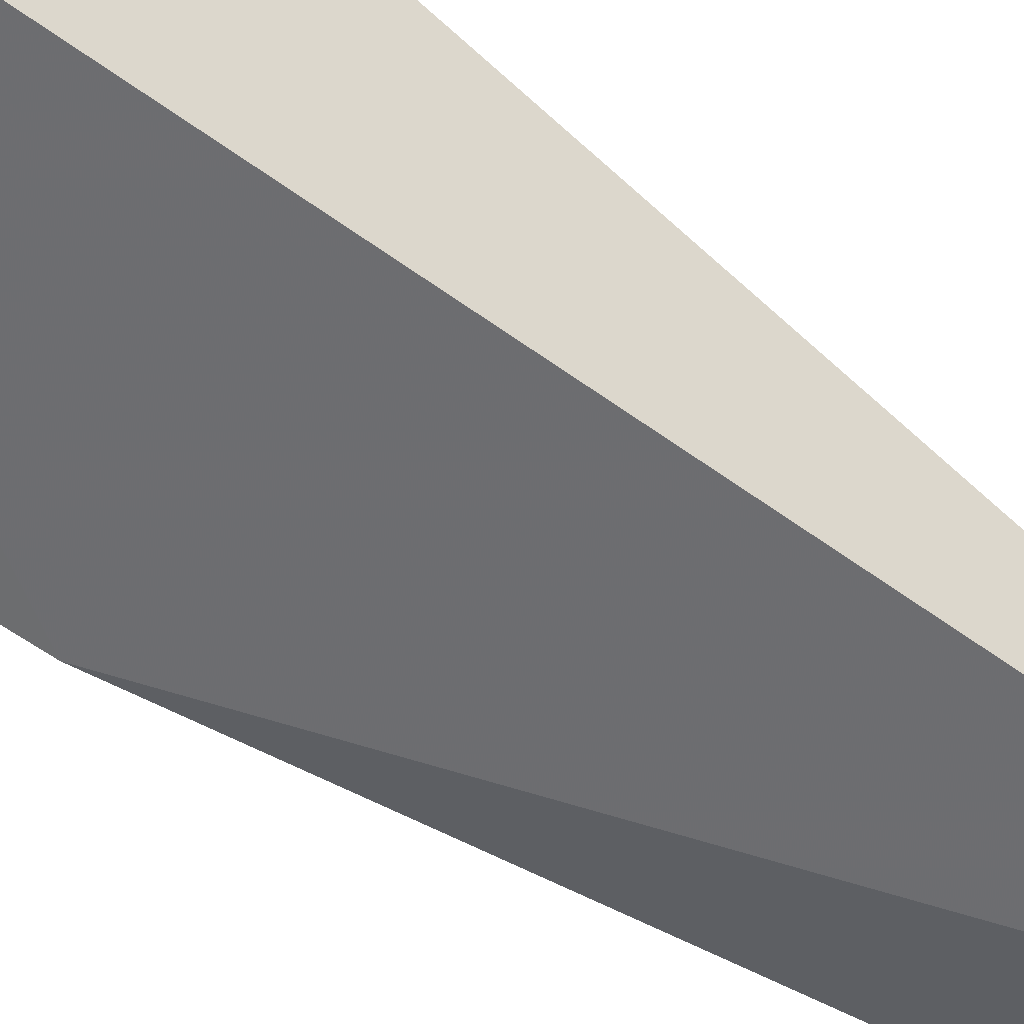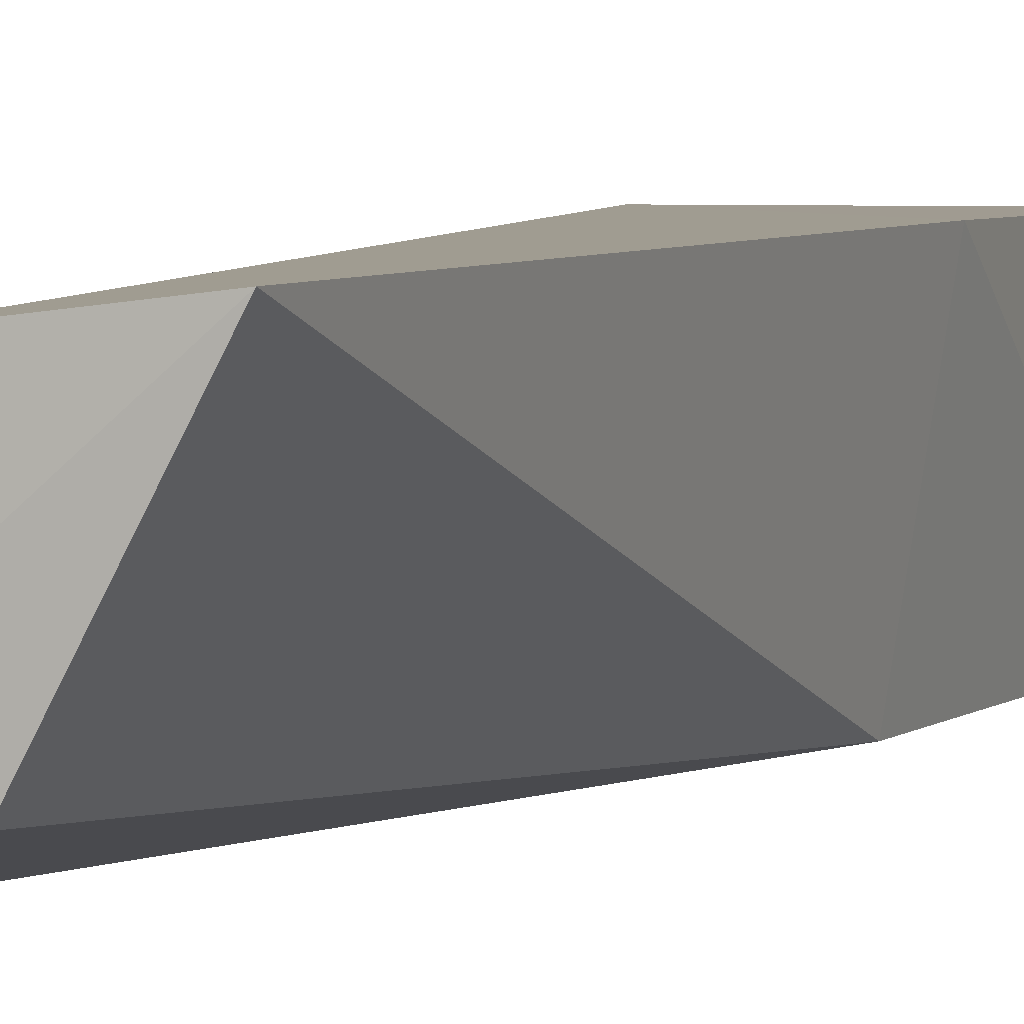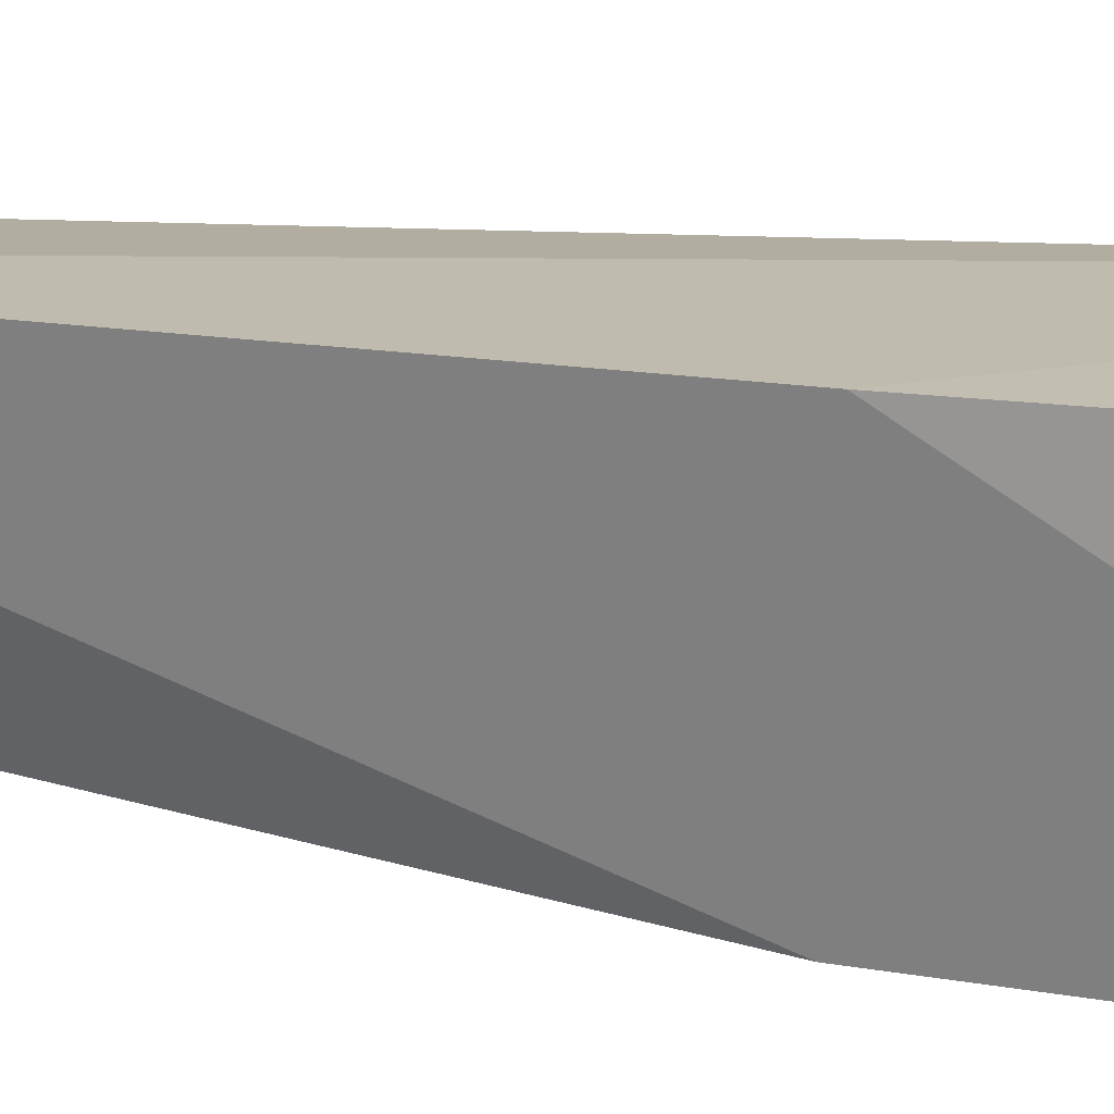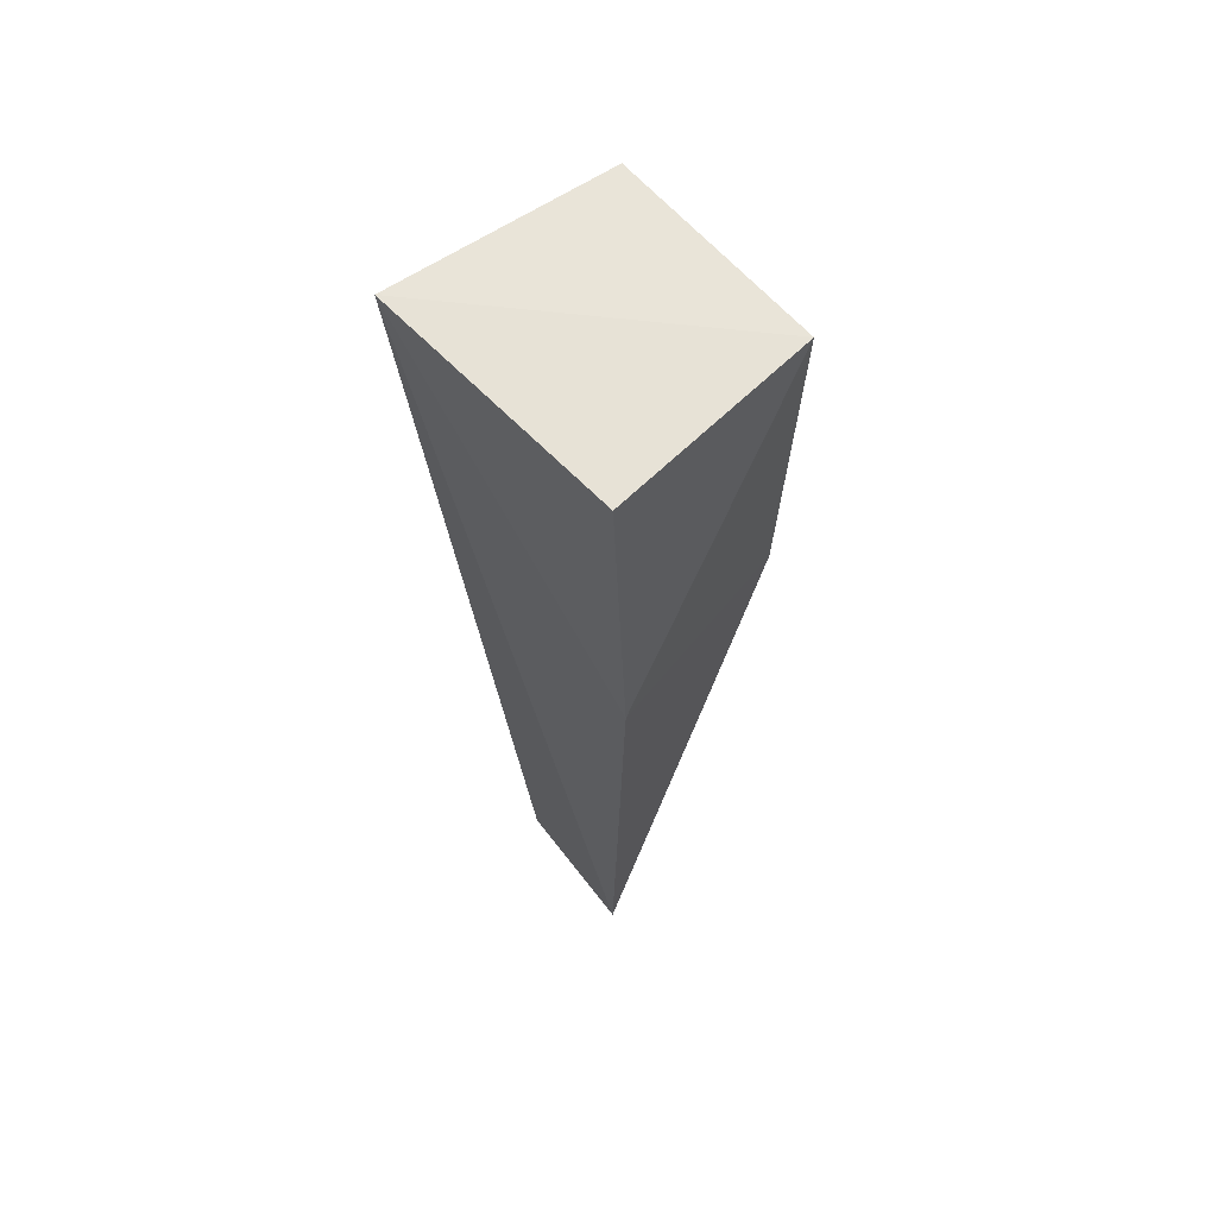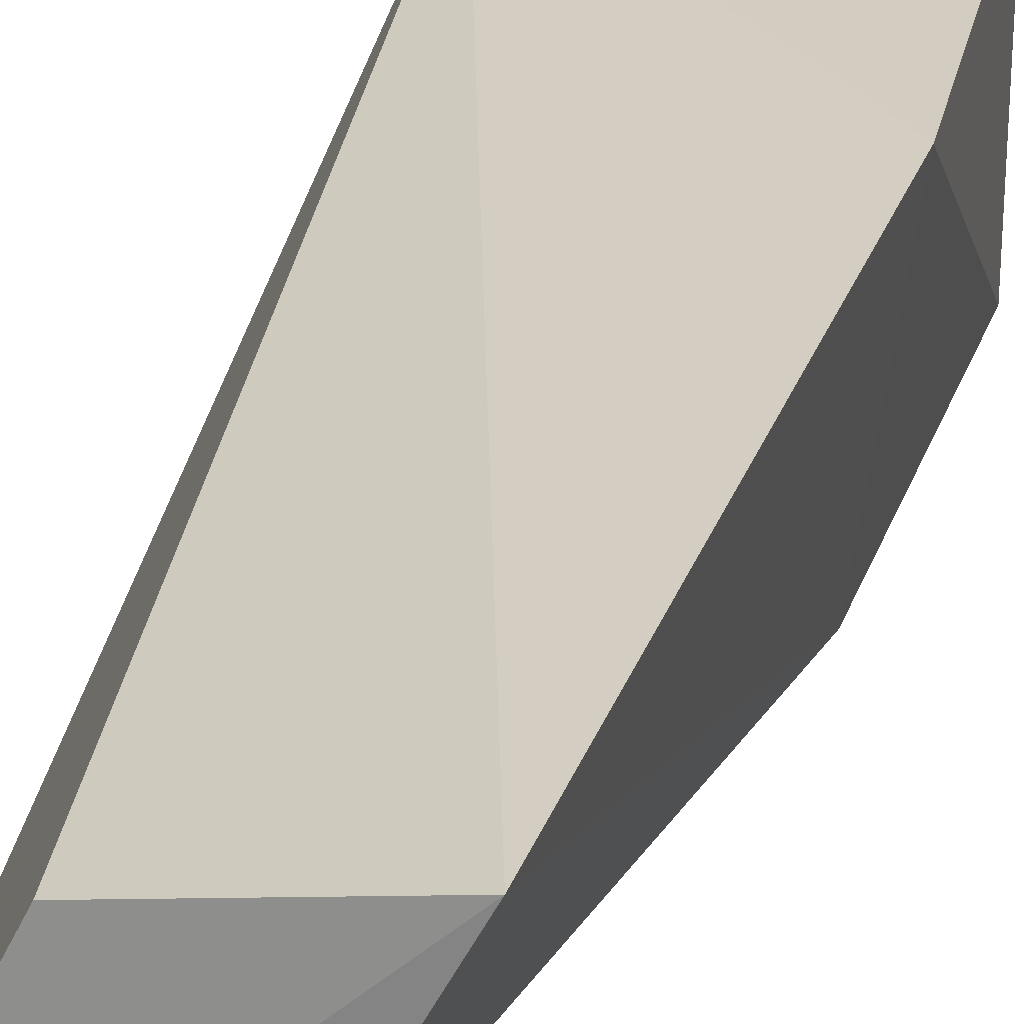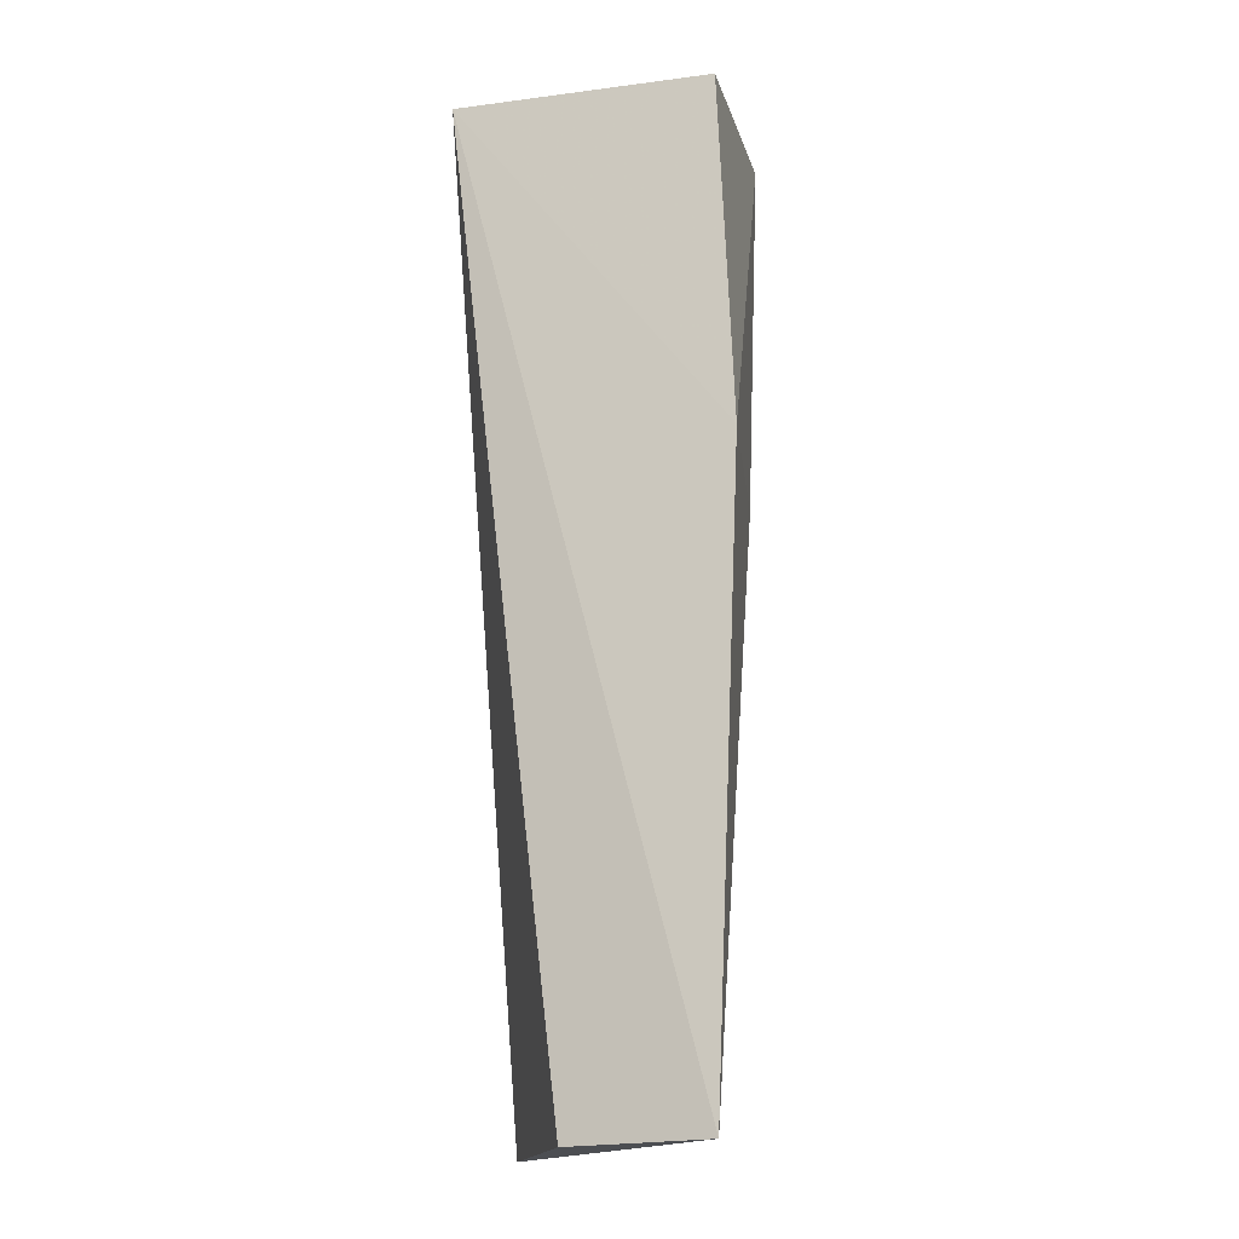
<metadata>
{"format":"obj","ext":"obj","renderer":"f3d","projection":"perspective","resolution":1024,"background":"white","views":[{"elev":-57.2,"azim":-129.2,"up":"+Z"},{"elev":4.0,"azim":21.8,"up":"+Z"},{"elev":17.4,"azim":108.4,"up":"+Z"},{"elev":63.7,"azim":46.2,"up":"+Y"},{"elev":24.4,"azim":13.3,"up":"+Z"},{"elev":-15.1,"azim":14.6,"up":"+Y"}]}
</metadata>
<code>
v -0.009465 0.06377 0.08123
v -0.01015 0.003092 0.08045
v -0.009634 0.06376 0.06808
v -0.02346 0.06311 0.06717
v -0.02566 0.06367 0.08124
v -0.02508 0.002187 0.06742
v -0.008494 0.04192 0.08114
v -0.0157 0.003049 0.07018
v -0.01035 0.04097 0.06809
v -0.0191 0.002736 0.0794
f 5 1 3
f 5 3 4
f 6 5 4
f 7 3 1
f 7 5 2
f 7 1 5
f 8 2 6
f 9 6 4
f 9 4 3
f 9 8 6
f 9 2 8
f 9 7 2
f 9 3 7
f 10 6 2
f 10 2 5
f 10 5 6

</code>
